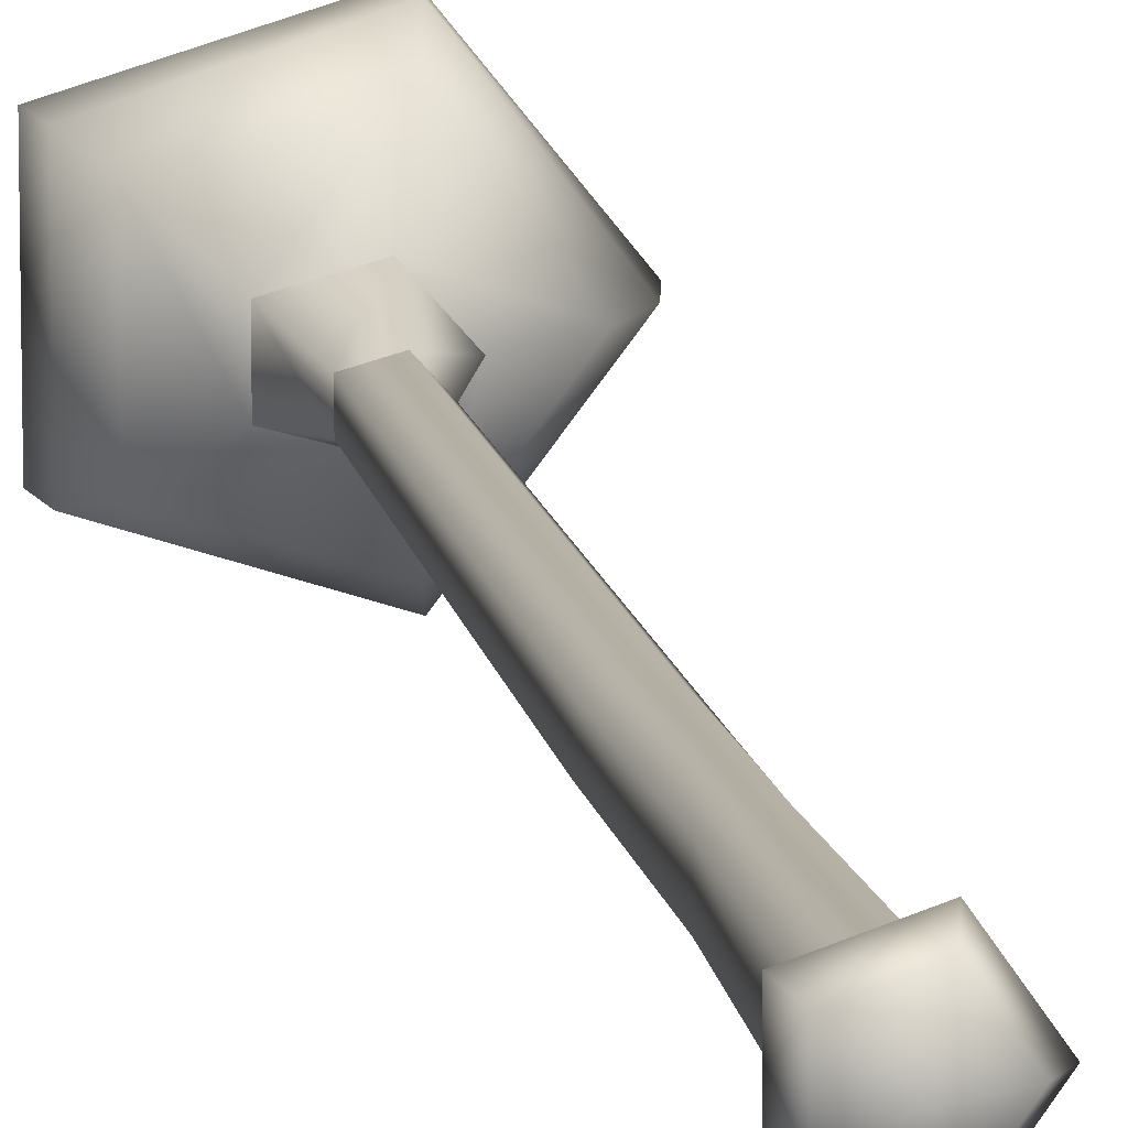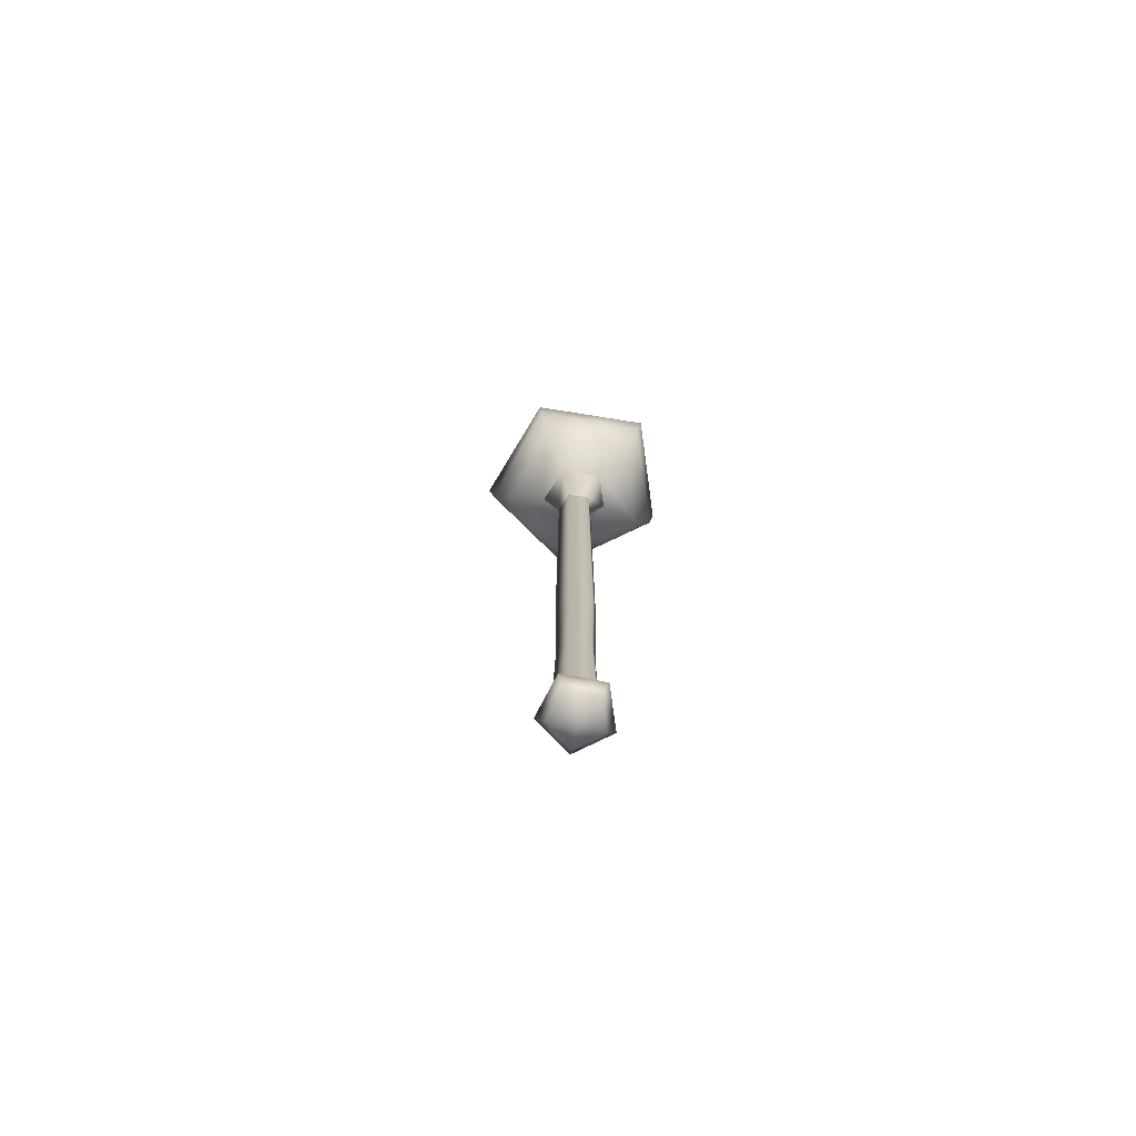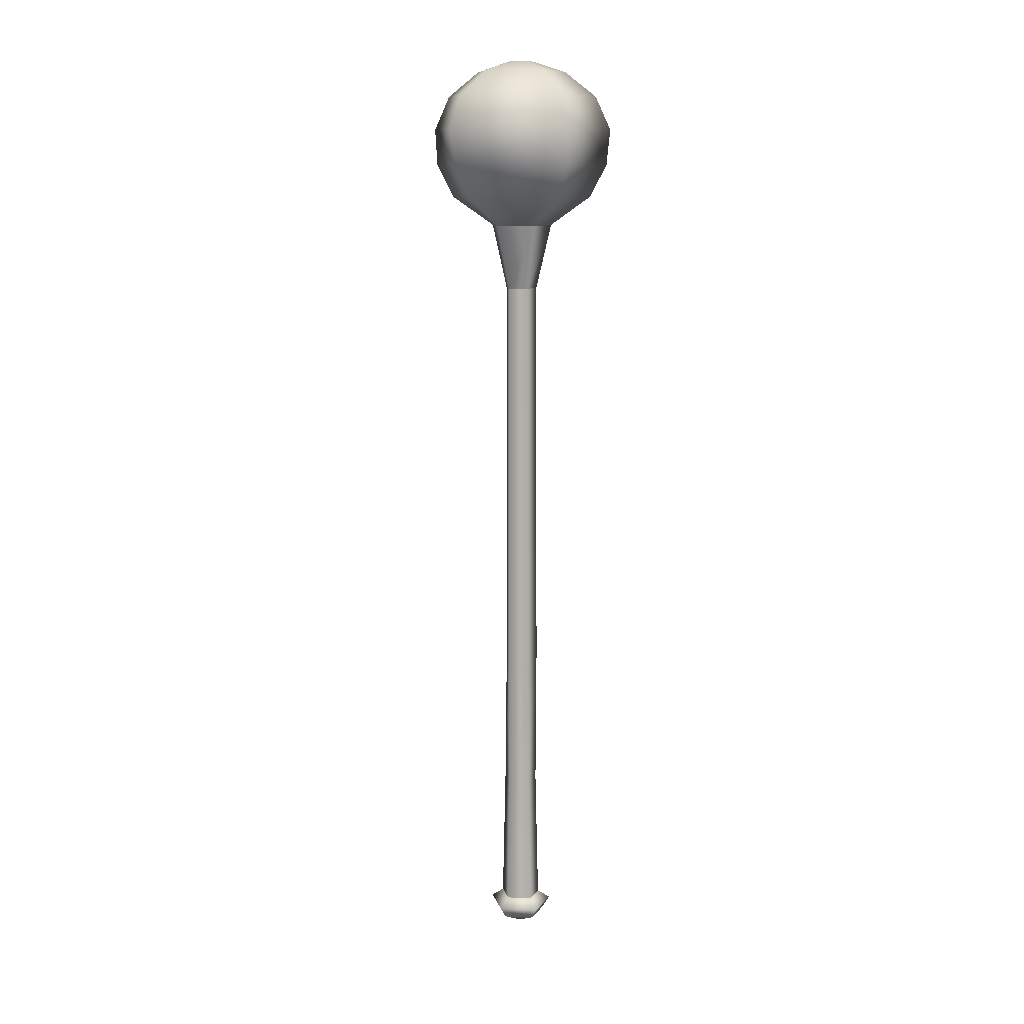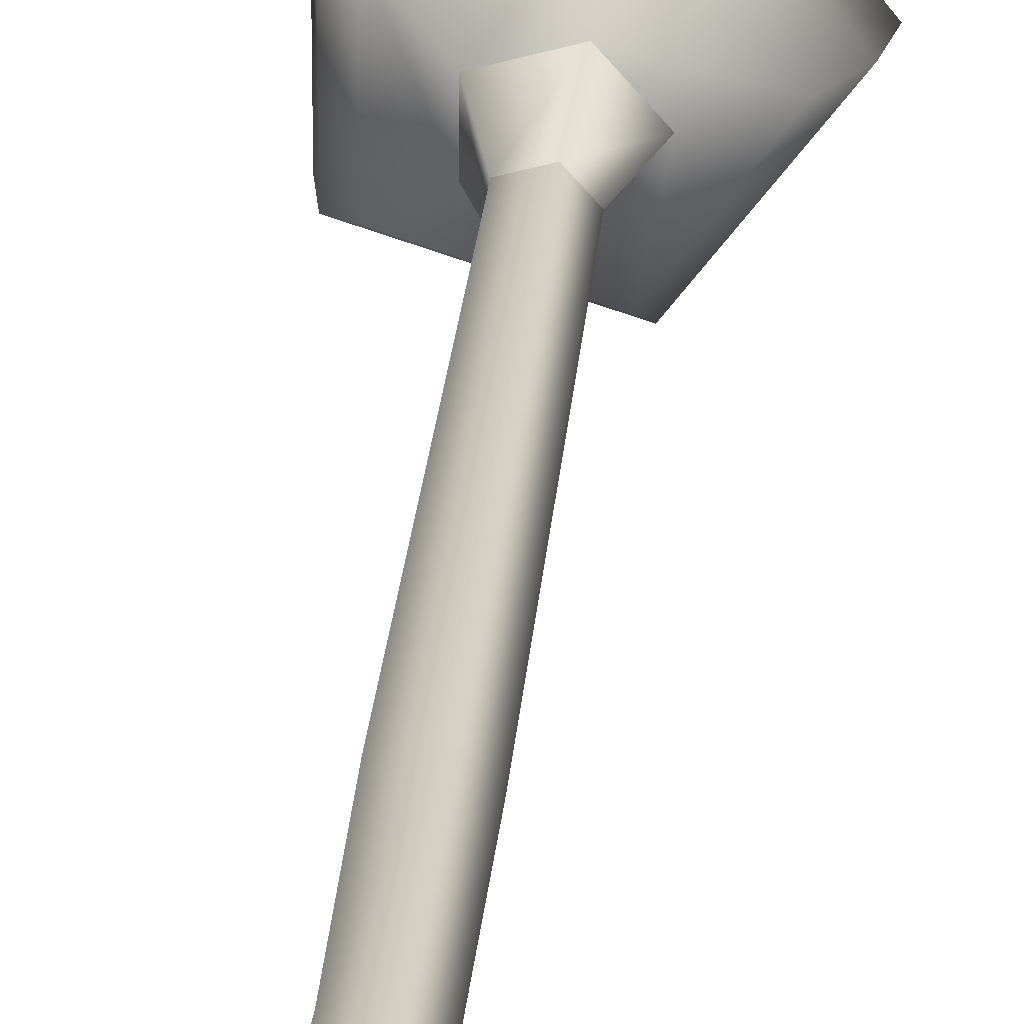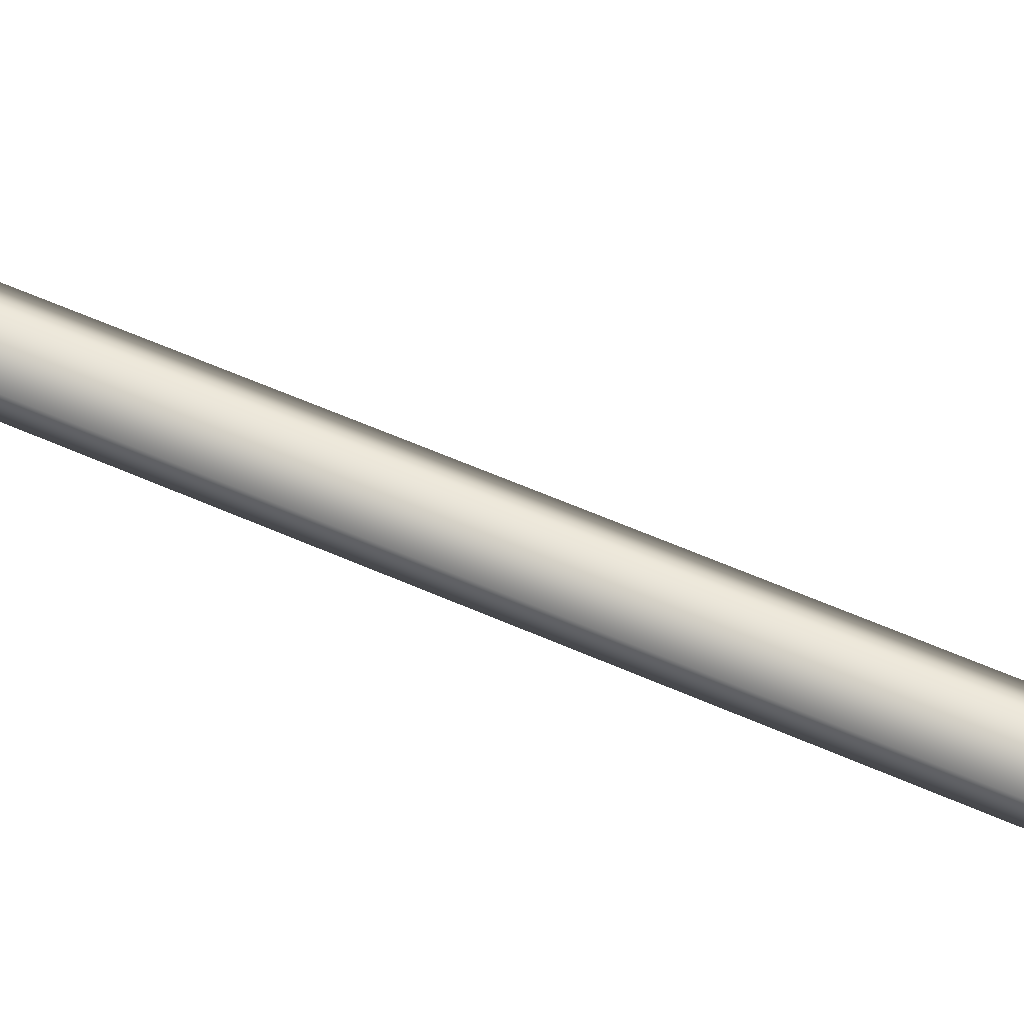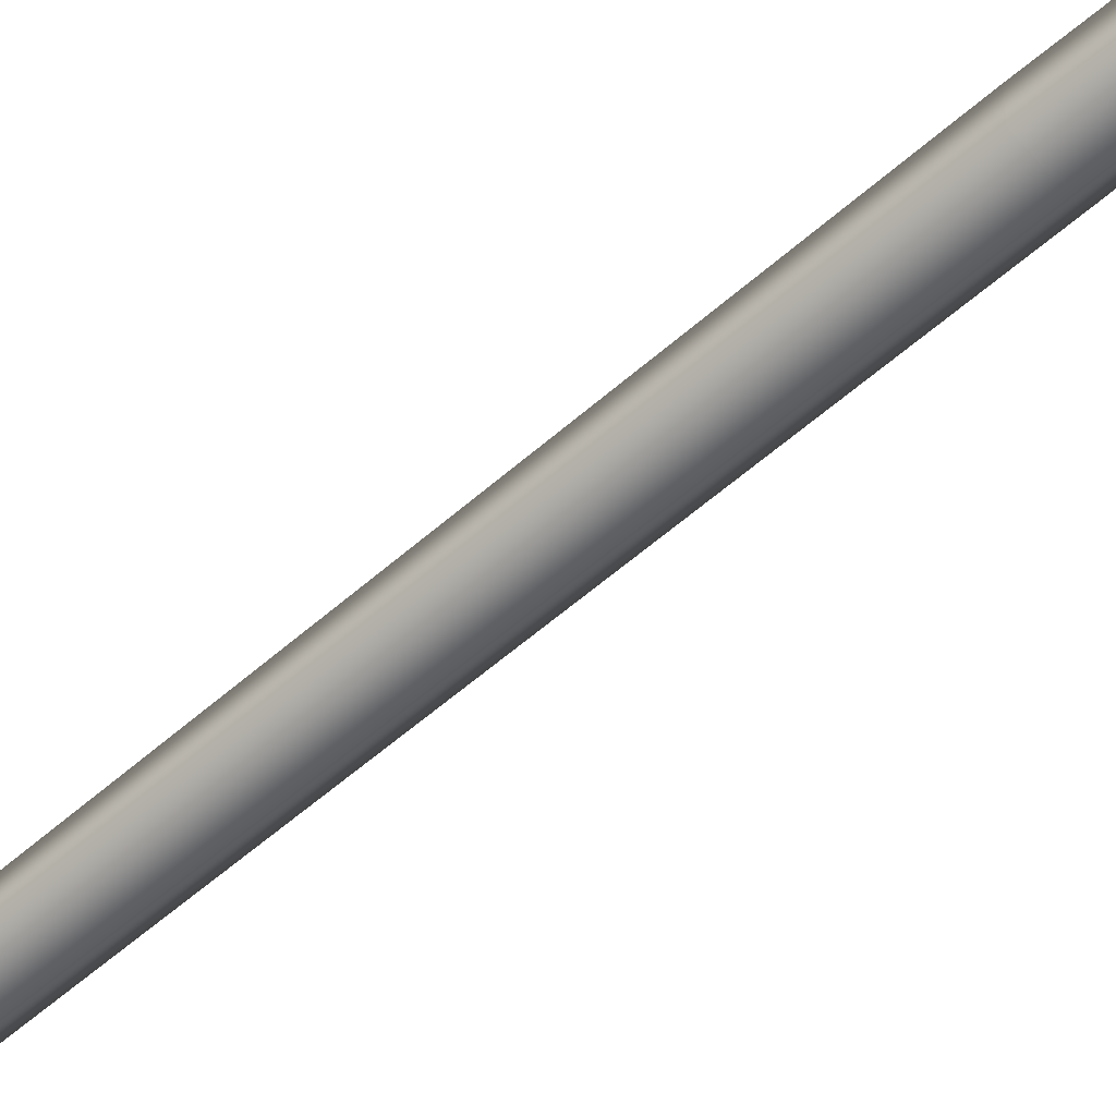
<metadata>
{"format":"obj","ext":"obj","renderer":"f3d","projection":"perspective","resolution":1024,"background":"white","views":[{"elev":11.5,"azim":-9.1,"up":"+Z"},{"elev":-75.2,"azim":-172.2,"up":"+Y"},{"elev":11.4,"azim":131.3,"up":"+Y"},{"elev":22.9,"azim":4.2,"up":"+Z"},{"elev":65.5,"azim":-66.7,"up":"+Z"},{"elev":-55.7,"azim":-46.8,"up":"+Z"}]}
</metadata>
<code>
g default
v -0.2635 -24.95 -0.03025
v 0.8604 -23.13 3.54
v 3.373 -23.13 -0.03025
v 0.8604 -23.13 -3.6
v -3.206 -23.13 -2.237
v -3.206 -23.13 2.176
v 0.6668 -20.04 2.925
v 2.747 -20.04 -0.03024
v 0.6668 -20.04 -2.985
v -2.699 -20.04 -1.857
v -2.699 -20.04 1.796
v 0.5373 -0.07602 2.462
v 2.328 -0.07602 -0.002822
v 0.5373 -0.07602 -2.468
v -2.36 -0.07602 -1.526
v -2.36 -0.07602 1.521
v 0.4512 20.08 2.253
v 2.457 20.08 -0.007451
v 0.4512 20.08 -2.268
v -2.686 20.08 -1.404
v -2.686 20.08 1.39
v 1.239 -21.35 4.744
v 4.6 -21.35 -0.03025
v 1.239 -21.35 -4.804
v -4.198 -21.35 -2.981
v -4.198 -21.35 2.92
v 0.3741 79.58 2.28
v 2.293 79.58 0.1176
v 0.3741 79.58 -2.045
v -2.627 79.58 -1.219
v -2.627 79.58 1.454
v 1.107 89.17 4.476
v 4.853 89.17 0.2553
v 1.107 89.17 -3.966
v -4.75 89.17 -2.353
v -4.75 89.17 2.864
v 2.806 93.4 11.29
v 10.79 93.4 0.5928
v 2.806 93.4 -10.1
v -9.684 93.4 -6.015
v -9.684 93.4 7.201
v 3.625 98.19 13.82
v 13.61 98.19 0.701
v 3.625 98.19 -12.42
v -11.99 98.19 -7.406
v -11.99 98.19 8.808
v 3.911 103.6 13.97
v 14.6 103.6 0.7271
v 3.911 103.6 -12.51
v -12.79 103.6 -7.457
v -12.79 103.6 8.911
v 3.181 108.5 11.67
v 12.08 108.5 0.6334
v 3.181 108.5 -10.4
v -10.74 108.5 -6.186
v -10.74 108.5 7.453
v 1.69 112.1 6.972
v 6.959 112.1 0.4422
v 1.69 112.1 -6.087
v -6.547 112.1 -3.593
v -6.547 112.1 4.478
v 0.1618 113.6 2.155
v 1.702 113.6 0.2461
v 0.1618 113.6 -1.663
v -2.247 113.6 -0.9338
v -2.247 113.6 1.426
g Tr_Wea_Masse2M
f 1 3 2
f 1 4 3
f 1 5 4
f 1 6 5
f 1 2 6
f 7 13 12
f 7 8 13
f 8 14 13
f 8 9 14
f 9 15 14
f 9 10 15
f 10 16 15
f 10 11 16
f 11 12 16
f 11 7 12
f 2 3 23
f 23 22 2
f 3 4 24
f 24 23 3
f 4 5 25
f 25 24 4
f 5 6 26
f 26 25 5
f 6 2 22
f 22 26 6
f 8 7 22
f 22 23 8
f 9 8 23
f 23 24 9
f 10 9 24
f 24 25 10
f 11 10 25
f 25 26 11
f 7 11 26
f 26 22 7
f 62 63 64
f 62 64 66
f 64 65 66
f 17 18 28
f 28 27 17
f 18 19 29
f 29 28 18
f 19 20 30
f 30 29 19
f 20 21 31
f 31 30 20
f 21 17 27
f 27 31 21
f 27 28 33
f 33 32 27
f 28 29 34
f 34 33 28
f 31 27 32
f 32 36 31
f 29 30 35
f 35 34 29
f 30 31 36
f 36 35 30
f 32 33 38
f 38 37 32
f 33 34 39
f 39 38 33
f 36 32 37
f 37 41 36
f 34 35 40
f 40 39 34
f 35 36 41
f 41 40 35
f 37 38 43
f 43 42 37
f 38 39 44
f 44 43 38
f 41 37 42
f 42 46 41
f 39 40 45
f 45 44 39
f 40 41 46
f 46 45 40
f 42 43 48
f 48 47 42
f 43 44 49
f 49 48 43
f 46 42 47
f 47 51 46
f 44 45 50
f 50 49 44
f 45 46 51
f 51 50 45
f 47 48 53
f 53 52 47
f 48 49 54
f 54 53 48
f 51 47 52
f 52 56 51
f 49 50 55
f 55 54 49
f 50 51 56
f 56 55 50
f 52 53 58
f 58 57 52
f 53 54 59
f 59 58 53
f 56 52 57
f 57 61 56
f 54 55 60
f 60 59 54
f 55 56 61
f 61 60 55
f 57 58 63
f 63 62 57
f 58 59 64
f 64 63 58
f 61 57 62
f 62 66 61
f 59 60 65
f 65 64 59
f 60 61 66
f 66 65 60
f 12 18 17
f 12 13 18
f 13 19 18
f 13 14 19
f 14 20 19
f 14 15 20
f 15 21 20
f 15 16 21
f 16 17 21
f 16 12 17

</code>
